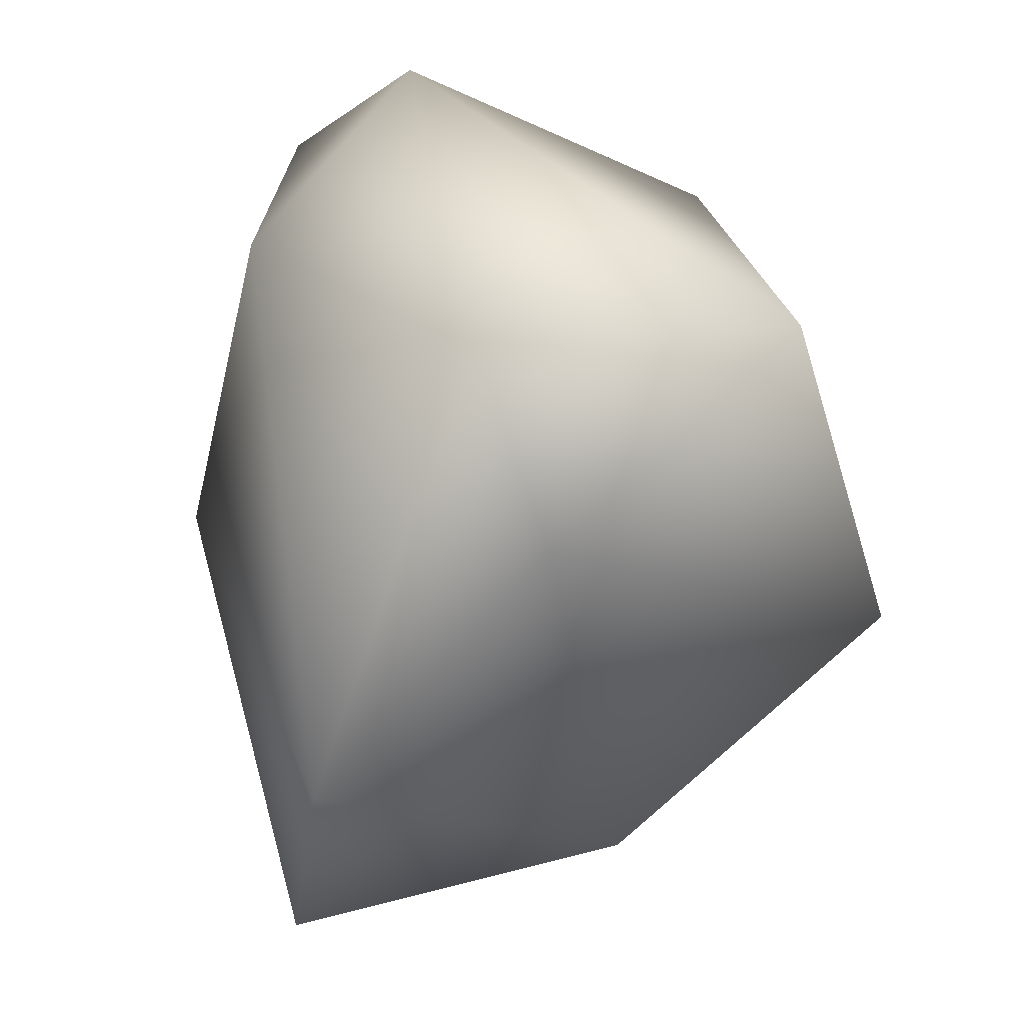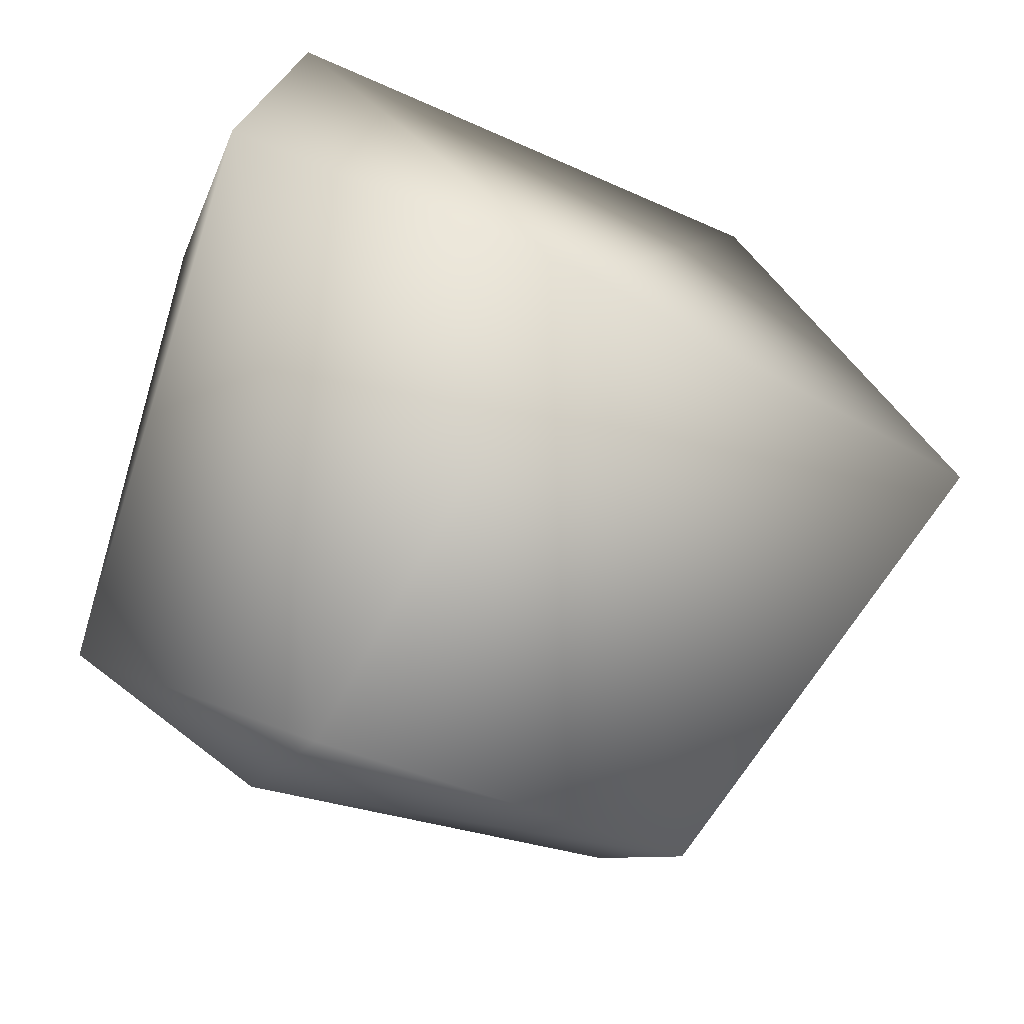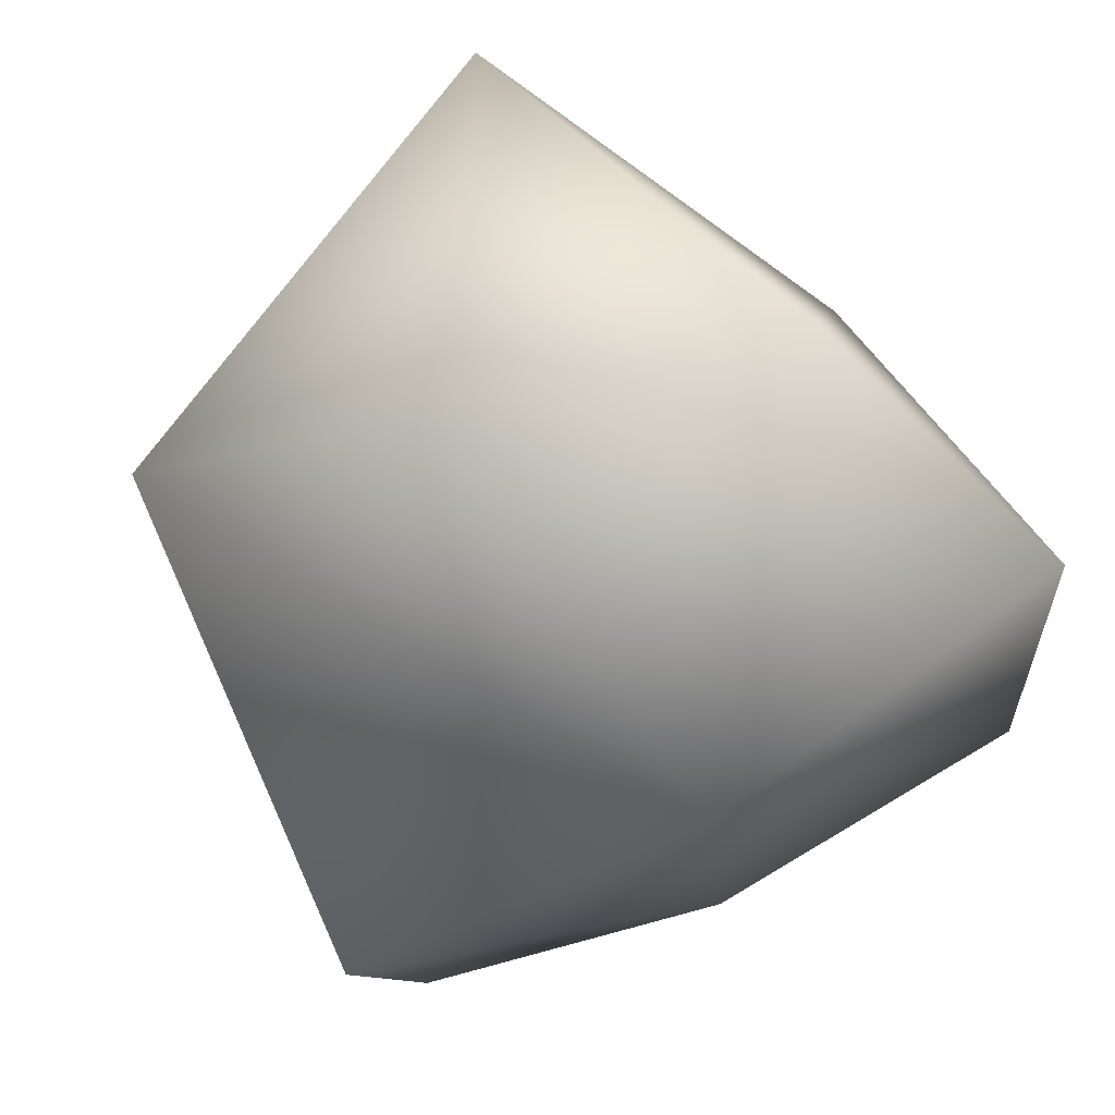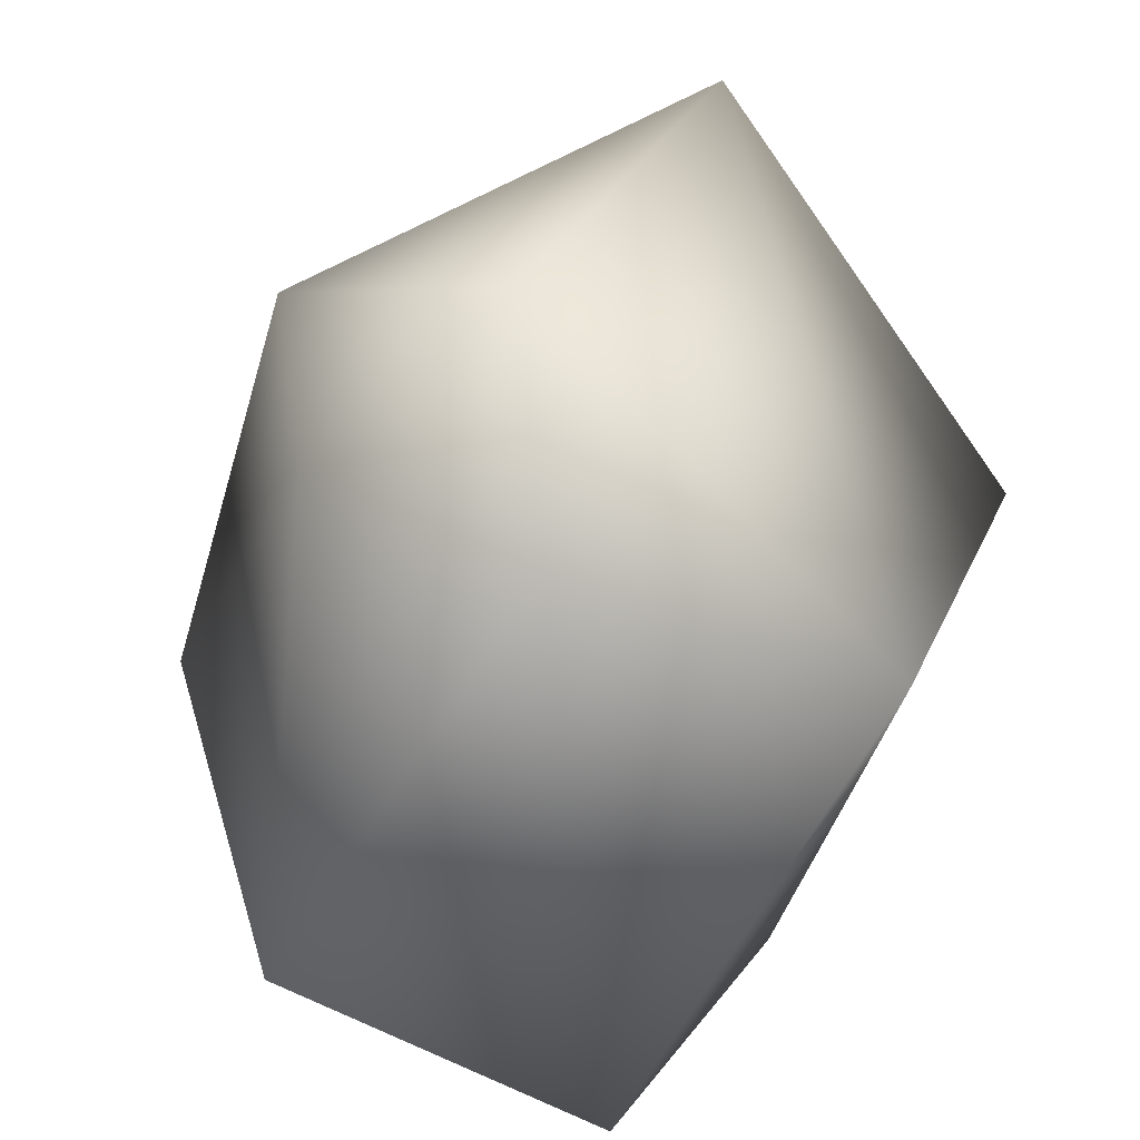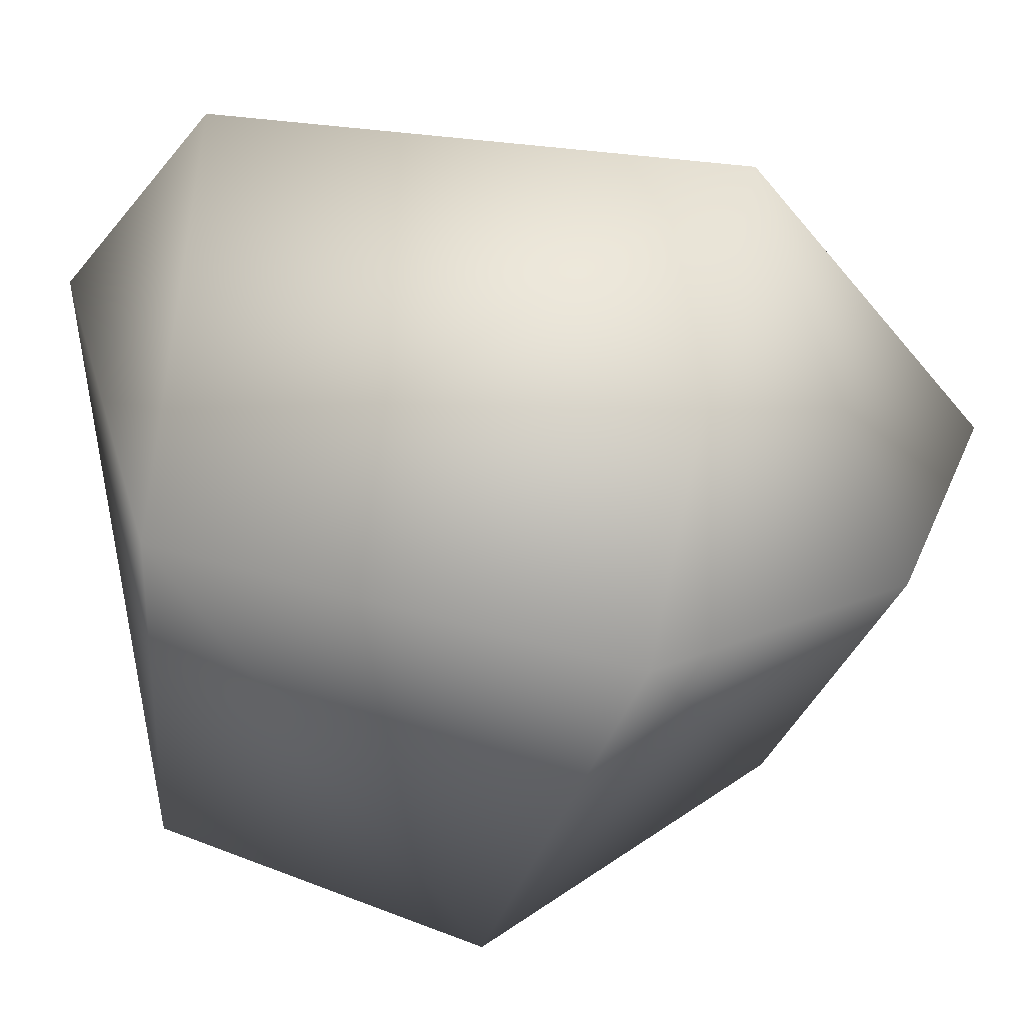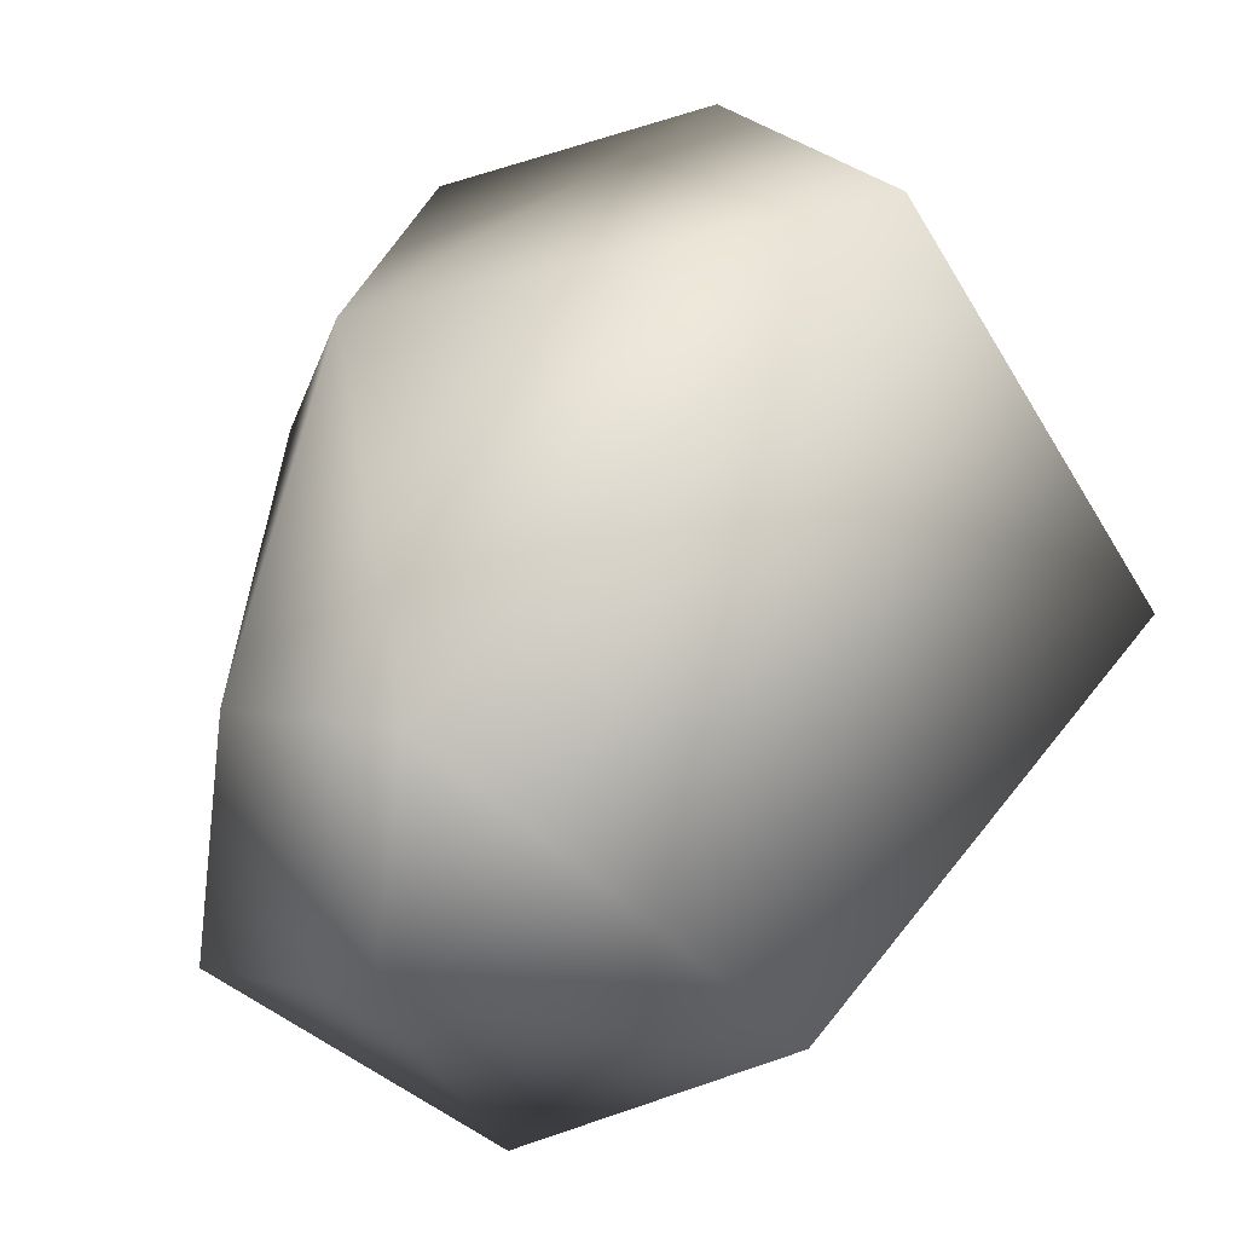
<metadata>
{"format":"obj","ext":"obj","renderer":"f3d","projection":"perspective","resolution":1024,"background":"white","views":[{"elev":32.4,"azim":141.5,"up":"+Y"},{"elev":-23.3,"azim":-140.9,"up":"+Z"},{"elev":-14.9,"azim":-8.9,"up":"+Z"},{"elev":26.2,"azim":-173.3,"up":"+Z"},{"elev":18.6,"azim":-77.2,"up":"+Z"},{"elev":64.4,"azim":-152.4,"up":"+Z"}]}
</metadata>
<code>
o bouldercubic8
v 0.9023 -0.8591 -0.142
v 0.006176 0.7711 1.027
v -0.9797 -0.517 0.06518
v 0.1999 -0.6117 -0.649
v -0.7728 0.6915 0.1886
v 0.4356 0.7434 0.6218
v 0.5161 0.9237 -0.456
v 0.964 -0.2505 -0.3607
v -0.1965 0.886 -0.8048
v -0.3421 -1.003 0.07394
v 0.449 0.421 -0.66
v -0.2831 -0.617 1.014
v 0.3317 -1.101 0.2566
v -0.4769 -0.02758 -0.8988
v -0.09135 1.108 0.6103
v 0.6417 -0.05944 0.6716
f 11 14 9
f 2 16 6
f 1 16 13
f 11 4 14
f 9 7 11
f 6 15 2
f 16 2 12
f 2 15 5
f 15 9 5
f 7 8 11
f 8 7 6
f 10 4 1
f 3 10 12
f 12 5 3
f 3 5 14
f 9 14 5
f 16 1 8
f 15 6 7
f 10 1 13
f 12 2 5
f 8 6 16
f 4 11 8
f 15 7 9
f 3 4 10
f 4 3 14
f 16 12 13
f 1 4 8
f 10 13 12

</code>
